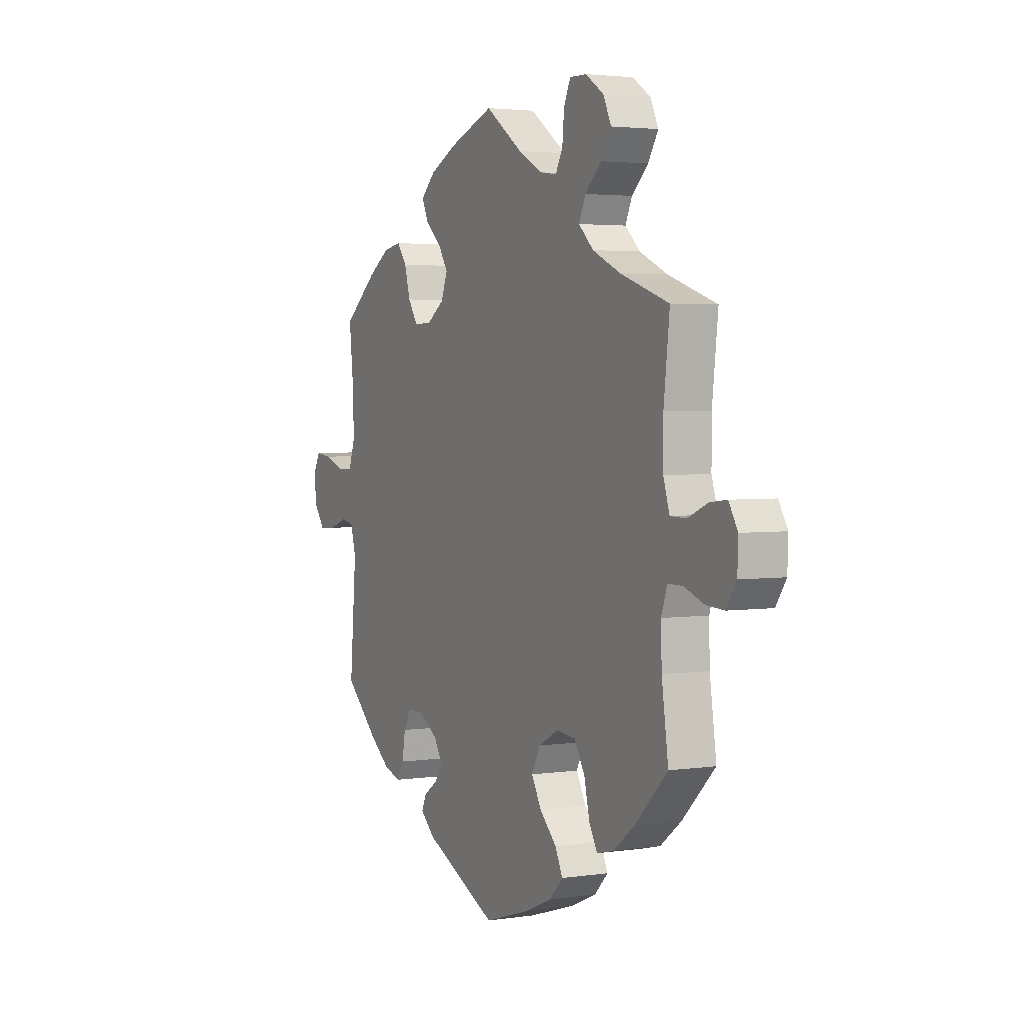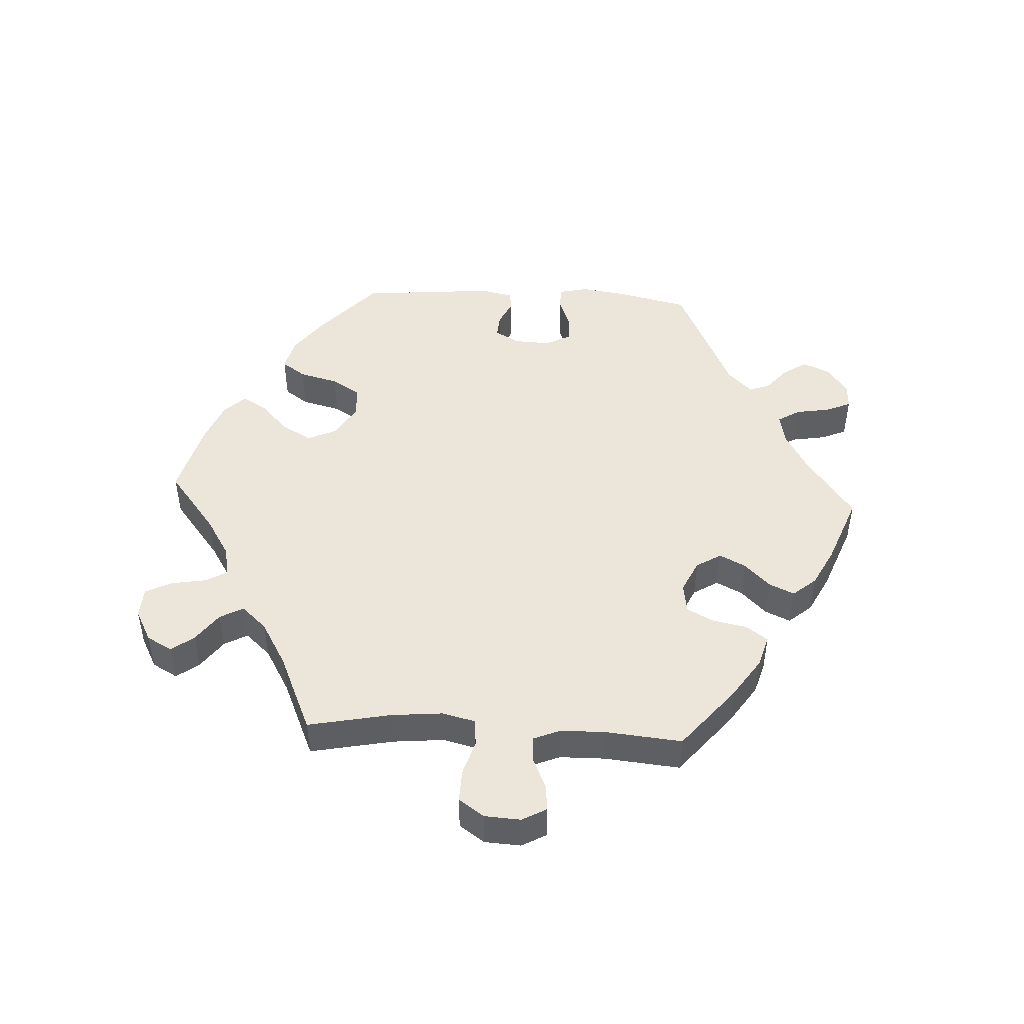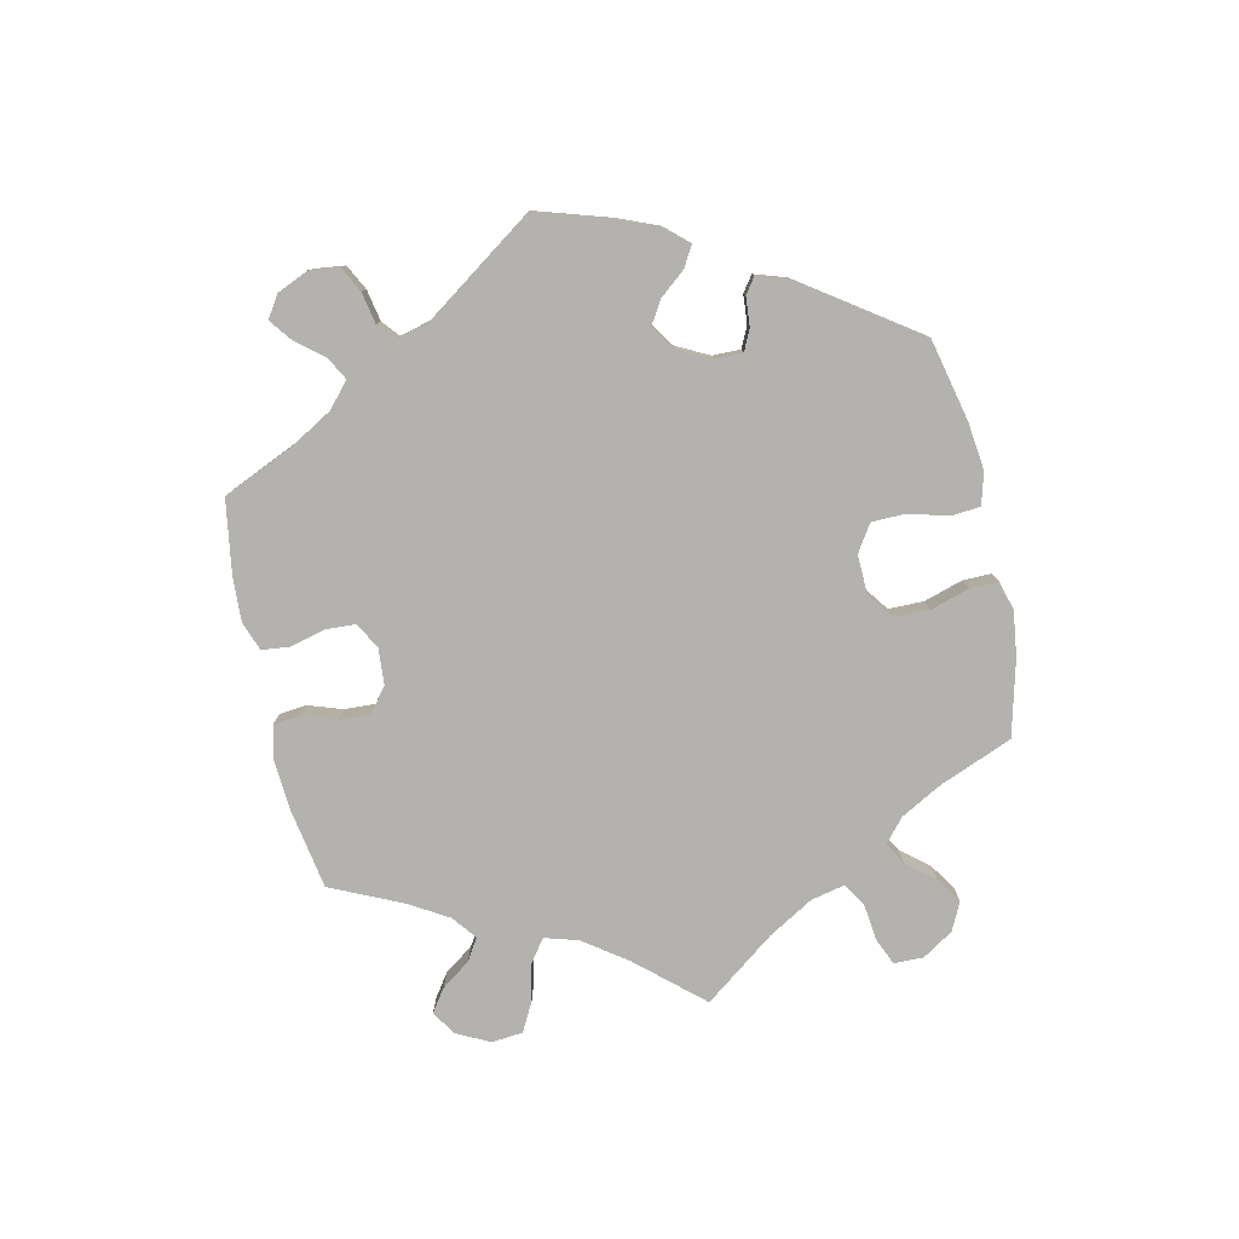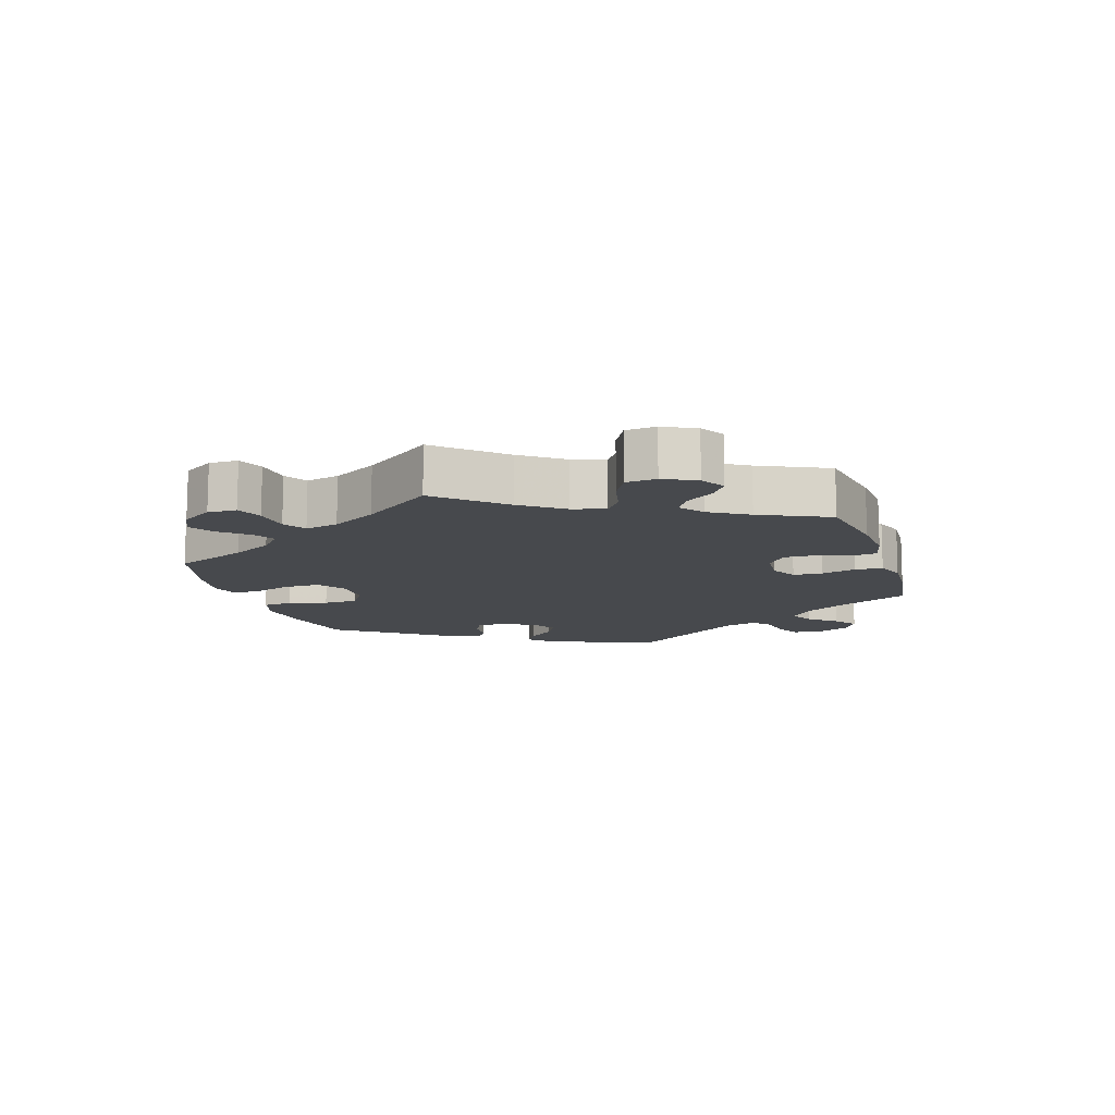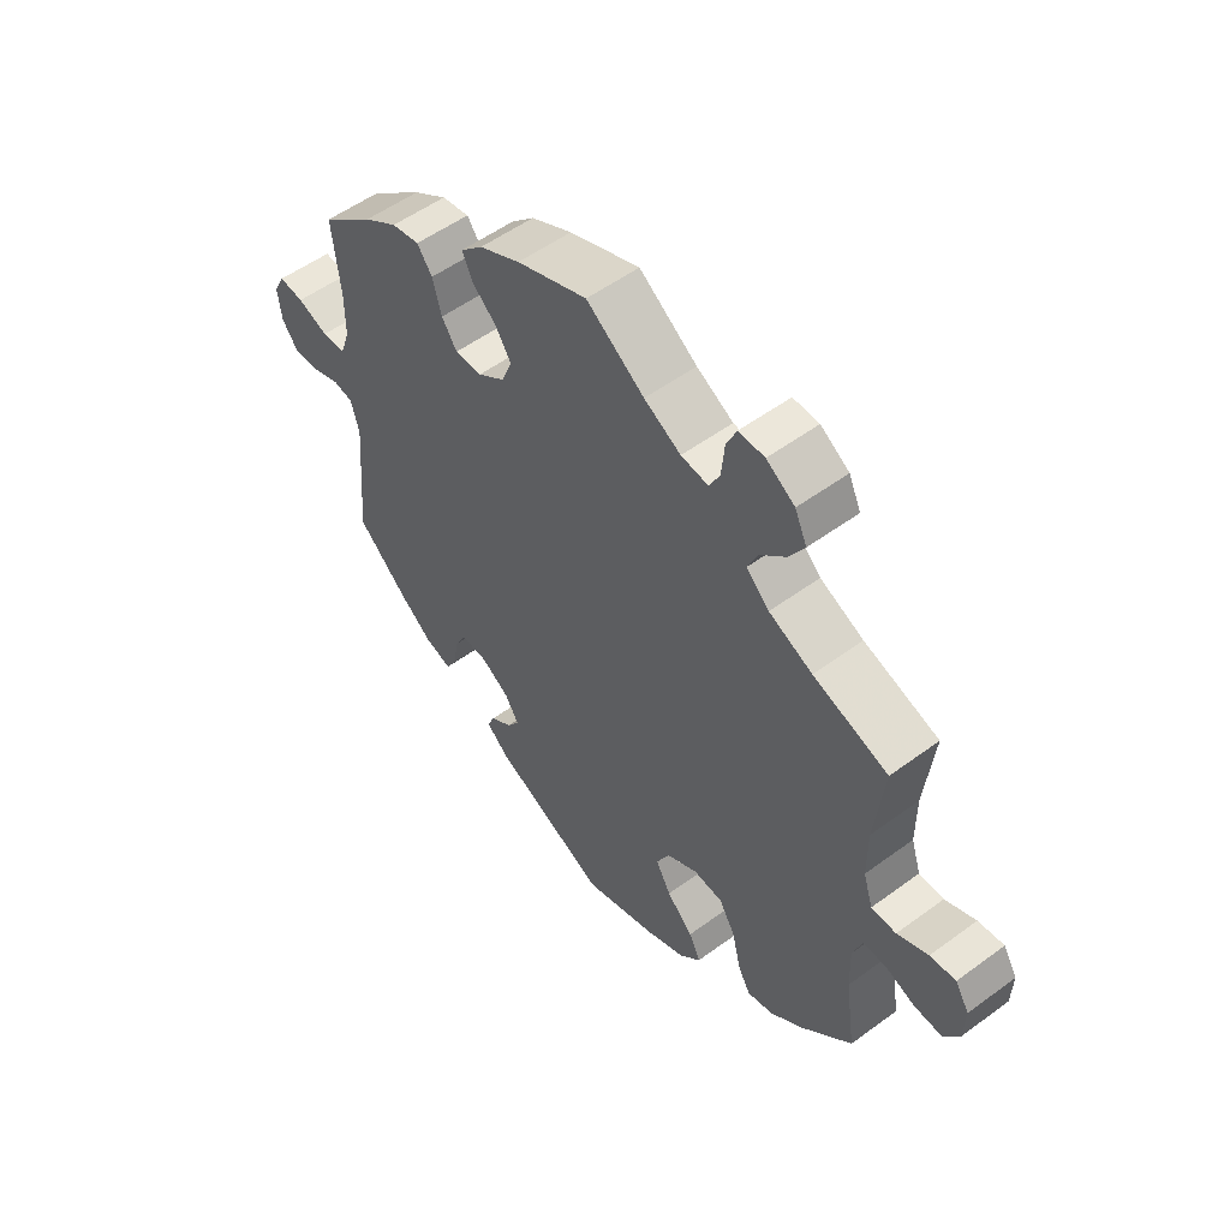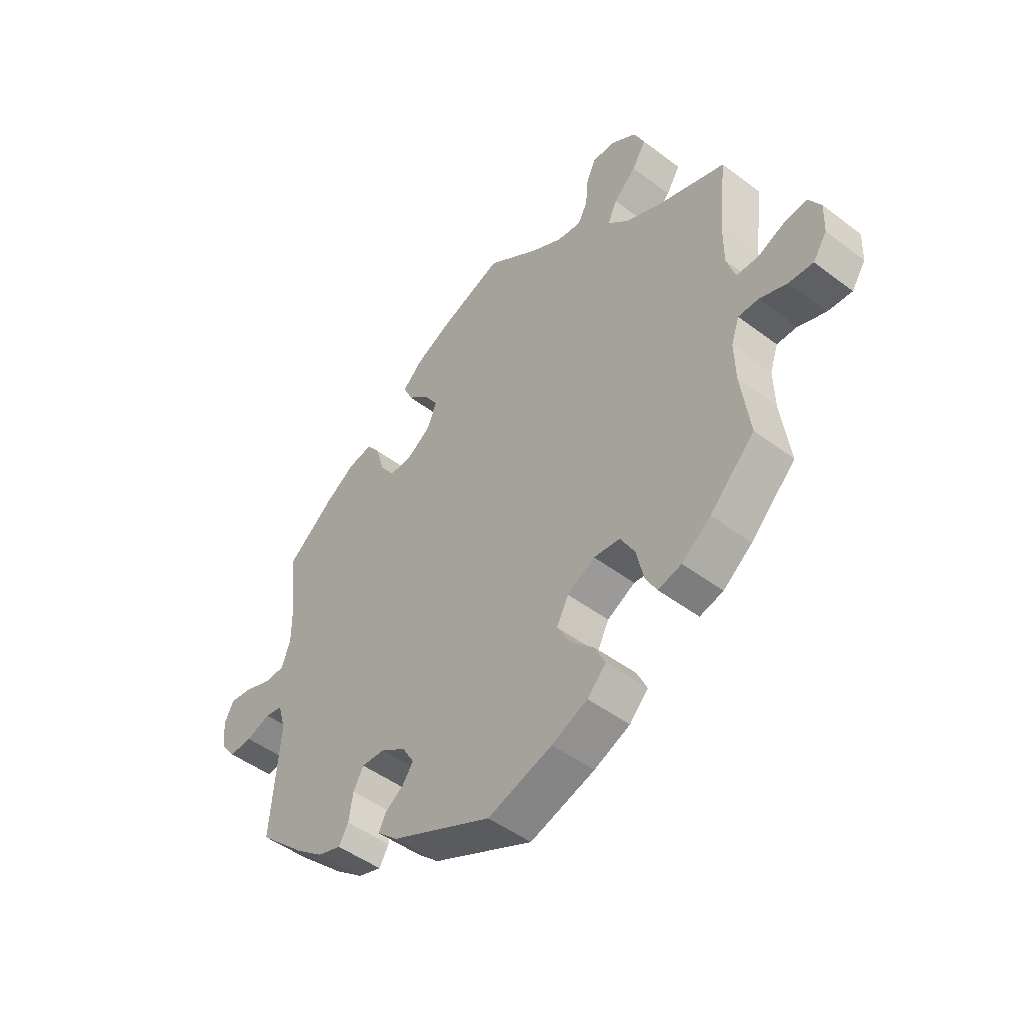
<metadata>
{"format":"obj","ext":"obj","renderer":"f3d","projection":"perspective","resolution":1024,"background":"white","views":[{"elev":3.1,"azim":-116.9,"up":"+Z"},{"elev":47.7,"azim":-26.9,"up":"+Y"},{"elev":-79.7,"azim":132.6,"up":"+Y"},{"elev":-12.4,"azim":-42.3,"up":"+Y"},{"elev":53.5,"azim":-128.2,"up":"+Z"},{"elev":-47.8,"azim":-130.3,"up":"+Z"}]}
</metadata>
<code>
v -0.484 0.07 -0.17
v -0.482 0.07 -0.1
v -0.497 0.07 -0.056
v -0.535 0.07 -0.056
v -0.586 0.07 -0.075
v -0.632 0.07 -0.078
v -0.658 0.07 -0.039
v -0.66 0.07 0.016
v -0.637 0.07 0.054
v -0.594 0.07 0.049
v -0.543 0.07 0.027
v -0.502 0.07 0.028
v -0.486 0.07 0.078
v -0.486 0.07 0.157
v -0.501 0.07 0.289
v -0.377 0.07 0.331
v -0.305 0.07 0.364
v -0.267 0.07 0.4
v -0.284 0.07 0.438
v -0.326 0.07 0.477
v -0.352 0.07 0.519
v -0.332 0.07 0.562
v -0.285 0.07 0.593
v -0.242 0.07 0.594
v -0.225 0.07 0.557
v -0.22 0.07 0.504
v -0.202 0.07 0.47
v -0.157 0.07 0.476
v -0.096 0.07 0.51
v 0 0.07 0.578
v 0.117 0.07 0.535
v 0.185 0.07 0.502
v 0.222 0.07 0.467
v 0.205 0.07 0.43
v 0.164 0.07 0.394
v 0.139 0.07 0.355
v 0.156 0.07 0.312
v 0.201 0.07 0.281
v 0.246 0.07 0.28
v 0.271 0.07 0.318
v 0.286 0.07 0.371
v 0.311 0.07 0.405
v 0.357 0.07 0.397
v 0.413 0.07 0.361
v 0.501 0.07 0.29
v 0.488 0.07 0.17
v 0.488 0.07 0.099
v 0.504 0.07 0.053
v 0.543 0.07 0.052
v 0.594 0.07 0.071
v 0.635 0.07 0.076
v 0.653 0.07 0.041
v 0.647 0.07 -0.011
v 0.62 0.07 -0.047
v 0.577 0.07 -0.045
v 0.531 0.07 -0.029
v 0.498 0.07 -0.035
v 0.484 0.07 -0.085
v 0.501 0.07 -0.288
v 0.415 0.07 -0.367
v 0.362 0.07 -0.408
v 0.318 0.07 -0.422
v 0.3 0.07 -0.391
v 0.292 0.07 -0.341
v 0.273 0.07 -0.306
v 0.229 0.07 -0.308
v 0.182 0.07 -0.338
v 0.16 0.07 -0.375
v 0.18 0.07 -0.404
v 0.216 0.07 -0.429
v 0.228 0.07 -0.456
v 0.19 0.07 -0.49
v 0.001 0.07 -0.578
v -0.12 0.07 -0.54
v -0.187 0.07 -0.511
v -0.222 0.07 -0.475
v -0.203 0.07 -0.435
v -0.159 0.07 -0.392
v -0.134 0.07 -0.347
v -0.156 0.07 -0.304
v -0.208 0.07 -0.276
v -0.257 0.07 -0.281
v -0.284 0.07 -0.327
v -0.298 0.07 -0.387
v -0.319 0.07 -0.424
v -0.363 0.07 -0.413
v -0.417 0.07 -0.371
v -0.501 0.07 -0.288
v -0.484 0 -0.17
v -0.482 0 -0.1
v -0.497 0 -0.056
v -0.535 0 -0.056
v -0.586 0 -0.075
v -0.632 0 -0.078
v -0.658 0 -0.039
v -0.66 0 0.016
v -0.637 0 0.054
v -0.594 0 0.049
v -0.543 0 0.027
v -0.502 0 0.028
v -0.486 0 0.078
v -0.486 0 0.157
v -0.501 0 0.289
v -0.377 0 0.331
v -0.305 0 0.364
v -0.267 0 0.4
v -0.284 0 0.438
v -0.326 0 0.477
v -0.352 0 0.519
v -0.332 0 0.562
v -0.285 0 0.593
v -0.242 0 0.594
v -0.225 0 0.557
v -0.22 0 0.504
v -0.202 0 0.47
v -0.157 0 0.476
v -0.096 0 0.51
v 0 0 0.578
v 0.117 0 0.535
v 0.185 0 0.502
v 0.222 0 0.467
v 0.205 0 0.43
v 0.164 0 0.394
v 0.139 0 0.355
v 0.156 0 0.312
v 0.201 0 0.281
v 0.246 0 0.28
v 0.271 0 0.318
v 0.286 0 0.371
v 0.311 0 0.405
v 0.357 0 0.397
v 0.413 0 0.361
v 0.501 0 0.29
v 0.488 0 0.17
v 0.488 0 0.099
v 0.504 0 0.053
v 0.543 0 0.052
v 0.594 0 0.071
v 0.635 0 0.076
v 0.653 0 0.041
v 0.647 0 -0.011
v 0.62 0 -0.047
v 0.577 0 -0.045
v 0.531 0 -0.029
v 0.498 0 -0.035
v 0.484 0 -0.085
v 0.501 0 -0.288
v 0.415 0 -0.367
v 0.362 0 -0.408
v 0.318 0 -0.422
v 0.3 0 -0.391
v 0.292 0 -0.341
v 0.273 0 -0.306
v 0.229 0 -0.308
v 0.182 0 -0.338
v 0.16 0 -0.375
v 0.18 0 -0.404
v 0.216 0 -0.429
v 0.228 0 -0.456
v 0.19 0 -0.49
v 0.001 0 -0.578
v -0.12 0 -0.54
v -0.187 0 -0.511
v -0.222 0 -0.475
v -0.203 0 -0.435
v -0.159 0 -0.392
v -0.134 0 -0.347
v -0.156 0 -0.304
v -0.208 0 -0.276
v -0.257 0 -0.281
v -0.284 0 -0.327
v -0.298 0 -0.387
v -0.319 0 -0.424
v -0.363 0 -0.413
v -0.417 0 -0.371
v -0.501 0 -0.288
f 87 88 1
f 86 87 1 2
f 83 84 85 86
f 82 83 86 2
f 81 82 2 3
f 80 81 3
f 75 76 77 78
f 75 78 79
f 74 75 79
f 73 74 79
f 72 73 79 80
f 69 70 71 72
f 68 69 72 80
f 61 62 63 64
f 61 64 65
f 58 59 60 61
f 57 58 61 65
f 53 54 55 56
f 51 52 53 56
f 49 50 51 56
f 48 49 56 57
f 47 48 57 65
f 43 44 45 46
f 40 41 42 43
f 39 40 43 46
f 38 39 46 47
f 32 33 34 35
f 32 35 36
f 29 30 31 32
f 28 29 32 36
f 27 28 36 37
f 23 24 25 26
f 23 26 27
f 22 23 27
f 19 20 21 22
f 18 19 22 27
f 14 15 16
f 13 14 16 17
f 12 13 17 18
f 8 9 10 11
f 8 11 12
f 7 8 12
f 4 5 6 7
f 3 4 7 12
f 67 68 80 3
f 38 47 65 66
f 37 38 66 67
f 18 27 37 67
f 3 12 18 67
f 89 176 175
f 90 89 175 174
f 174 173 172 171
f 90 174 171 170
f 91 90 170 169
f 91 169 168
f 166 165 164 163
f 167 166 163
f 167 163 162
f 167 162 161
f 168 167 161 160
f 160 159 158 157
f 168 160 157 156
f 152 151 150 149
f 153 152 149
f 149 148 147 146
f 153 149 146 145
f 144 143 142 141
f 144 141 140 139
f 144 139 138 137
f 145 144 137 136
f 153 145 136 135
f 134 133 132 131
f 131 130 129 128
f 134 131 128 127
f 135 134 127 126
f 123 122 121 120
f 124 123 120
f 120 119 118 117
f 124 120 117 116
f 125 124 116 115
f 114 113 112 111
f 115 114 111
f 115 111 110
f 110 109 108 107
f 115 110 107 106
f 104 103 102
f 105 104 102 101
f 106 105 101 100
f 99 98 97 96
f 100 99 96
f 100 96 95
f 95 94 93 92
f 100 95 92 91
f 91 168 156 155
f 154 153 135 126
f 155 154 126 125
f 155 125 115 106
f 155 106 100 91
f 1 89 90 2
f 2 90 91 3
f 3 91 92 4
f 4 92 93 5
f 5 93 94 6
f 6 94 95 7
f 7 95 96 8
f 8 96 97 9
f 9 97 98 10
f 10 98 99 11
f 11 99 100 12
f 12 100 101 13
f 13 101 102 14
f 14 102 103 15
f 15 103 104 16
f 16 104 105 17
f 17 105 106 18
f 18 106 107 19
f 19 107 108 20
f 20 108 109 21
f 21 109 110 22
f 22 110 111 23
f 23 111 112 24
f 24 112 113 25
f 25 113 114 26
f 26 114 115 27
f 27 115 116 28
f 28 116 117 29
f 29 117 118 30
f 30 118 119 31
f 31 119 120 32
f 32 120 121 33
f 33 121 122 34
f 34 122 123 35
f 35 123 124 36
f 36 124 125 37
f 37 125 126 38
f 38 126 127 39
f 39 127 128 40
f 40 128 129 41
f 41 129 130 42
f 42 130 131 43
f 43 131 132 44
f 44 132 133 45
f 45 133 134 46
f 46 134 135 47
f 47 135 136 48
f 48 136 137 49
f 49 137 138 50
f 50 138 139 51
f 51 139 140 52
f 52 140 141 53
f 53 141 142 54
f 54 142 143 55
f 55 143 144 56
f 56 144 145 57
f 57 145 146 58
f 58 146 147 59
f 59 147 148 60
f 60 148 149 61
f 61 149 150 62
f 62 150 151 63
f 63 151 152 64
f 64 152 153 65
f 65 153 154 66
f 66 154 155 67
f 67 155 156 68
f 68 156 157 69
f 69 157 158 70
f 70 158 159 71
f 71 159 160 72
f 72 160 161 73
f 73 161 162 74
f 74 162 163 75
f 75 163 164 76
f 76 164 165 77
f 77 165 166 78
f 78 166 167 79
f 79 167 168 80
f 80 168 169 81
f 81 169 170 82
f 82 170 171 83
f 83 171 172 84
f 84 172 173 85
f 85 173 174 86
f 86 174 175 87
f 87 175 176 88
f 88 176 89 1

</code>
